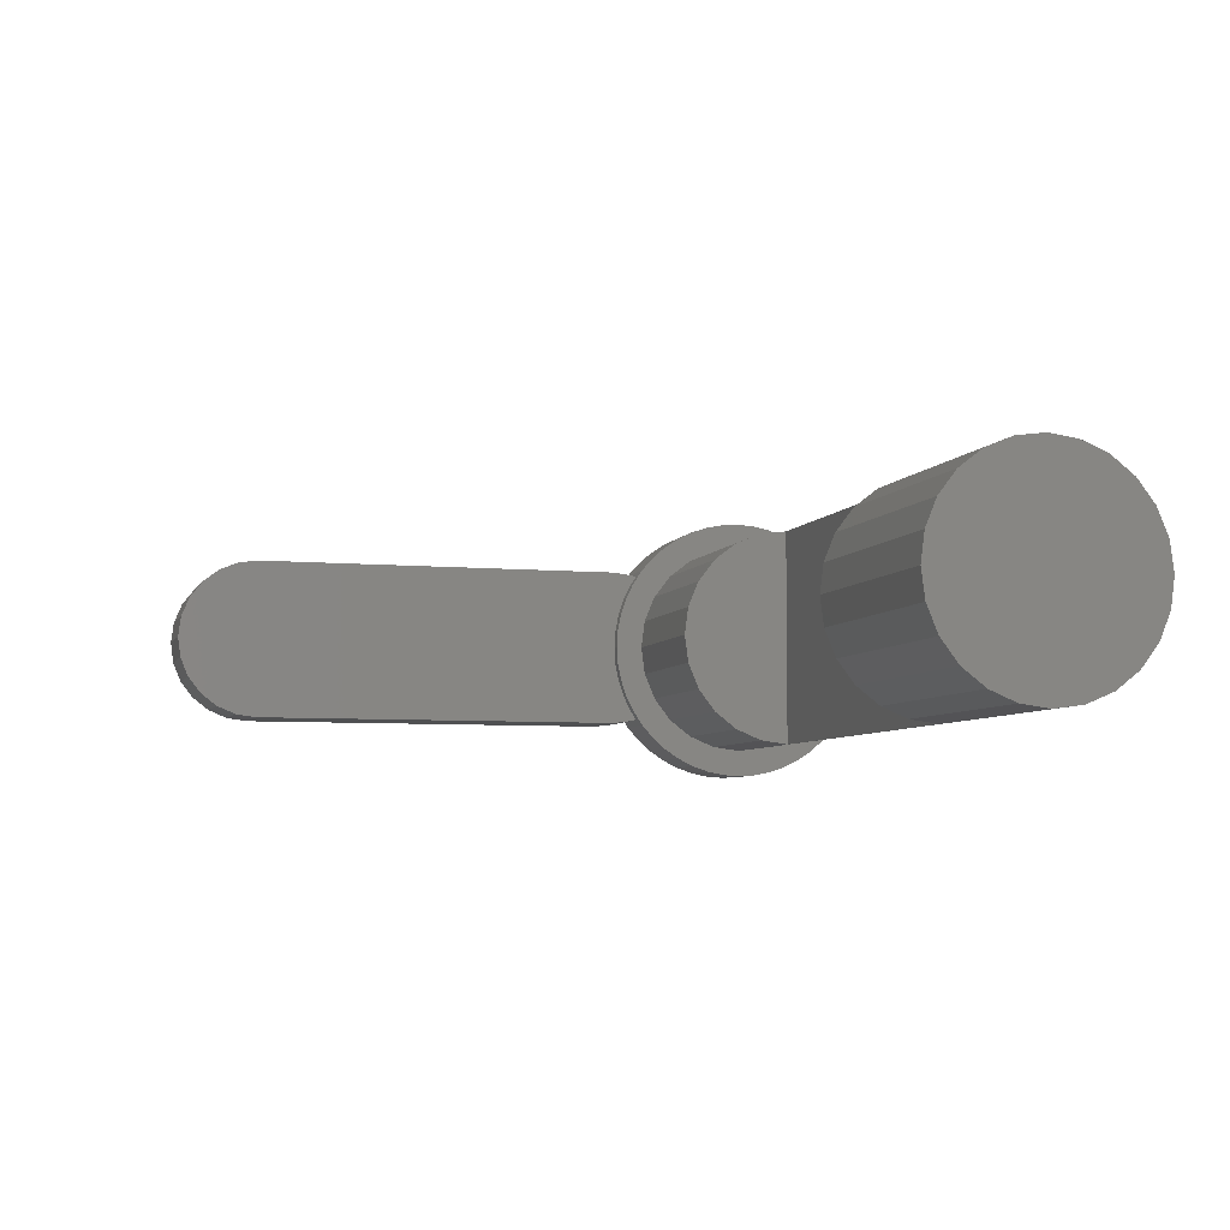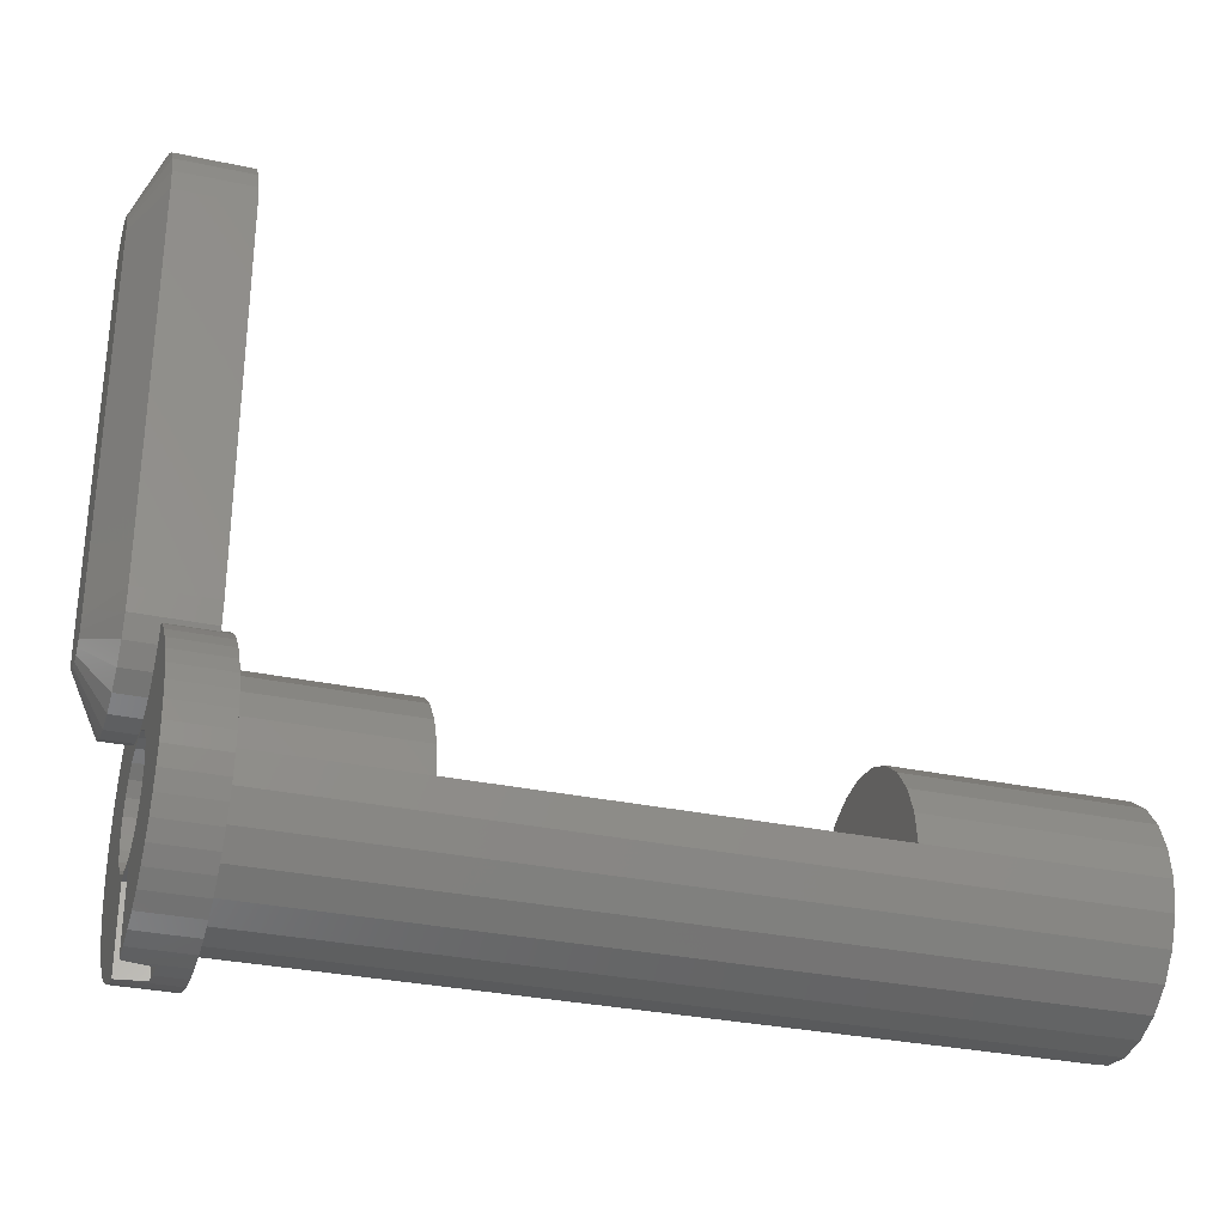
<metadata>
{"format":"stl","ext":"stl","renderer":"f3d","projection":"perspective","resolution":1024,"background":"white","views":[{"elev":-5.8,"azim":-106.0,"up":"+Z"},{"elev":-30.6,"azim":162.7,"up":"+Y"}]}
</metadata>
<code>
# stl→obj: 408 verts, 804 faces
v -15 110 -36
v -15 112 -35.46
v -15 111 -35.86
v -15 109 -35.86
v -15 108 -35.46
v -15 112.8 -34.83
v -15 113.5 -34
v -15 113.9 -33.04
v -15 114 -32
v -15 113.9 -30.96
v -15 113.5 -30
v -15 112.8 -29.17
v -15 112 -28.54
v -15 107.2 -34.83
v -15 106.5 -34
v -15 106.1 -33.04
v -15 106 -32
v -15 106.1 -30.96
v -15 106.5 -30
v -15 107.2 -29.17
v -15 108 -28.54
v -15 109 -28.14
v -15 110 -28
v -15 111 -28.14
v 13.5 109 -28.14
v 13.5 110 -28
v 13.5 108 -28.54
v 13.5 107.2 -29.17
v 13.5 106.5 -30
v 13.5 106.1 -30.96
v 13.5 106 -32
v 13.5 106.1 -33.04
v 13.5 106.5 -34
v 13.5 107.2 -34.83
v 13.5 108 -35.46
v 13.5 109 -35.86
v 13.5 110 -36
v 13.5 111 -35.86
v 13.5 112 -35.46
v 13.5 112.8 -34.83
v 13.5 113.5 -34
v 13.5 113.9 -33.04
v 13.5 111 -28.14
v 13.5 112 -28.54
v 13.5 112.8 -29.17
v 13.5 114 -32
v 13.5 113.9 -30.96
v 13.5 113.5 -30
v -7 113.9 -30.96
v -7 114 -32
v 7 113.9 -30.96
v 7 114 -32
v -7 113.5 -30
v 7 113.5 -30
v -7 112.8 -29.17
v 7 112.8 -29.17
v -7 112 -28.54
v 7 112 -28.54
v -7 111 -28.14
v 7 111 -28.14
v -7 110 -28
v 7 110 -28
v -7 111 -35.86
v -7 110 -36
v 7 111 -35.86
v 7 110 -36
v -7 112 -35.46
v 7 112 -35.46
v -7 112.8 -34.83
v 7 112.8 -34.83
v -7 113.5 -34
v 7 113.5 -34
v -7 113.9 -33.04
v 7 113.9 -33.04
v 14.6 113.5 -28.46
v 14.6 114 -28.96
v 12.6 114 -28.96
v 12.6 113.5 -28.46
v 14.6 113 -28.03
v 12.6 113 -28.03
v 14.6 112.5 -27.67
v 12.6 112.5 -27.67
v 14.6 111.9 -27.38
v 12.6 111.9 -27.38
v 14.6 111.3 -27.17
v 12.6 111.3 -27.17
v 14.6 110.7 -27.04
v 12.6 110.7 -27.04
v 14.6 110 -27
v 12.6 110 -27
v 12.6 109.3 -27.04
v 14.6 109.3 -27.04
v 12.6 108.7 -27.17
v 14.6 108.7 -27.17
v 12.6 108.1 -27.38
v 14.6 108.1 -27.38
v 12.6 107.5 -27.67
v 14.6 107.5 -27.67
v 12.6 107 -28.03
v 14.6 107 -28.03
v 12.6 106.5 -28.46
v 14.6 106.5 -28.46
v 12.6 106 -28.96
v 14.6 106 -28.96
v 12.6 105.7 -29.5
v 14.6 105.7 -29.5
v 12.6 105.4 -30.09
v 14.6 105.4 -30.09
v 12.6 105.2 -30.71
v 14.6 105.2 -30.71
v 14.6 105.2 -33.29
v 12.6 105.4 -33.91
v 14.6 105.4 -33.91
v 12.6 105.2 -33.29
v 12.6 105.7 -34.5
v 14.6 105.7 -34.5
v 12.6 106 -35.04
v 14.6 106 -35.04
v 12.6 106.5 -35.54
v 14.6 106.5 -35.54
v 12.6 107 -35.97
v 14.6 107 -35.97
v 12.6 107.5 -36.33
v 14.6 107.5 -36.33
v 12.6 108.1 -36.62
v 14.6 108.1 -36.62
v 12.6 108.7 -36.83
v 14.6 108.7 -36.83
v 12.6 109.3 -36.96
v 14.6 109.3 -36.96
v 12.6 110 -37
v 14.6 110 -37
v 14.6 110.7 -36.96
v 12.6 110.7 -36.96
v 14.6 111.3 -36.83
v 12.6 111.3 -36.83
v 14.6 111.9 -36.62
v 12.6 111.9 -36.62
v 14.6 112.5 -36.33
v 12.6 112.5 -36.33
v 14.6 113 -35.97
v 12.6 113 -35.97
v 14.6 113.5 -35.54
v 12.6 113.5 -35.54
v 14.6 114 -35.04
v 12.6 114 -35.04
v 12.6 111.5 -29.4
v 12.6 112.1 -29.88
v 12.6 112.6 -30.5
v 12.6 114.3 -29.5
v 12.6 112.9 -31.22
v 12.6 114.6 -30.09
v 12.6 114.8 -30.71
v 12.6 113 -32
v 12.6 115 -31.35
v 12.6 115 -32
v 12.6 112.9 -32.78
v 12.6 115 -32.65
v 12.6 114.8 -33.29
v 12.6 112.6 -33.5
v 12.6 114.6 -33.91
v 12.6 114.3 -34.5
v 12.6 112.1 -34.12
v 12.6 111.5 -34.6
v 12.6 110.8 -34.9
v 12.6 110 -35
v 12.6 109.2 -34.9
v 12.6 108.5 -34.6
v 12.6 110.8 -29.1
v 12.6 110 -29
v 12.6 109.2 -29.1
v 12.6 108.5 -29.4
v 12.6 107.9 -34.12
v 12.6 107.4 -33.5
v 12.6 107.1 -32.78
v 12.6 107 -32
v 12.6 105 -32.65
v 12.6 105 -32
v 12.6 107.1 -31.22
v 12.6 105 -31.35
v 12.6 107.4 -30.5
v 12.6 107.9 -29.88
v 10 112.9 -31.22
v 10 113 -32
v 10 112.6 -30.5
v 10 107.1 -31.22
v 10 107.4 -30.5
v 10 107 -32
v 10 107.1 -32.78
v 10 112.9 -32.78
v 11.45 112.6 -30.5
v 11.45 112.1 -29.88
v 11.45 111.5 -29.4
v 11.45 110.8 -29.1
v 11.45 110 -29
v 11.45 109.2 -29.1
v 11.45 108.5 -29.4
v 11.45 107.9 -29.88
v 11.45 107.4 -30.5
v 10 107.4 -33.5
v 11.45 107.9 -34.12
v 11.45 107.4 -33.5
v 11.45 108.5 -34.6
v 11.45 109.2 -34.9
v 11.45 110 -35
v 11.45 110.8 -34.9
v 11.45 111.5 -34.6
v 11.45 112.1 -34.12
v 11.45 112.6 -33.5
v 10 112.6 -33.5
v 10 111.4 -31.64
v 10 111.2 -31.3
v 10 111 -31.01
v 10 110.7 -30.79
v 10 110.4 -30.65
v 10 111.4 -32
v 10 111.4 -32.36
v 10 111.2 -32.7
v 10 111 -32.99
v 10 110.7 -33.21
v 10 110.4 -33.35
v 10 110 -33.4
v 10 110 -30.6
v 10 109.6 -30.65
v 10 109.3 -30.79
v 10 109 -31.01
v 10 108.8 -31.3
v 10 108.6 -31.64
v 10 108.6 -32
v 10 108.6 -32.36
v 10 108.8 -32.7
v 10 109 -32.99
v 10 109.3 -33.21
v 10 109.6 -33.35
v 12.95 115 -31.35
v 12.95 115 -32
v 12.95 114.8 -30.71
v 12.95 114.6 -30.09
v 12.95 114.3 -29.5
v 12.95 114.1 -29.2
v 14.6 114.1 -29.2
v 12.95 114.1 -34.8
v 12.95 114.3 -34.5
v 14.6 114.1 -34.8
v 12.95 114.6 -33.91
v 12.95 114.8 -33.29
v 12.95 115 -32.65
v 12.95 115 -29.04
v 15.6 115 -29.04
v 12.95 129 -29.04
v 15.6 129 -29.04
v 12.95 114.3 -29.14
v 15.6 114.3 -29.14
v 12.95 114.3 -34.86
v 12.95 115 -34.96
v 15.6 115 -34.96
v 15.6 114.3 -34.86
v 12.95 129 -34.96
v 15.6 129 -34.96
v 12.95 129.7 -34.86
v 15.6 129.7 -34.86
v 12.95 130.4 -34.56
v 15.6 130.4 -34.56
v 12.95 131.1 -34.09
v 15.6 131.1 -34.09
v 12.95 131.5 -33.48
v 15.6 131.5 -33.48
v 12.95 131.8 -32.77
v 15.6 131.8 -32.77
v 12.95 131.9 -32
v 15.6 131.9 -32
v 12.95 131.8 -31.23
v 15.6 131.8 -31.23
v 12.95 131.5 -30.52
v 15.6 131.5 -30.52
v 12.95 131.1 -29.91
v 15.6 131.1 -29.91
v 12.95 130.4 -29.44
v 15.6 130.4 -29.44
v 12.95 129.7 -29.14
v 15.6 129.7 -29.14
v 16.6 129.6 -31.53
v 16.6 129.7 -32
v 16.6 129.7 -31.76
v 16.6 129.7 -32.24
v 16.6 129.6 -32.47
v 16.6 129.4 -32.67
v 16.6 129.2 -32.82
v 16.6 129 -32.91
v 16.6 128.6 -32.96
v 16.6 129.4 -31.33
v 16.6 129.2 -31.18
v 16.6 129 -31.09
v 16.6 128.6 -31.04
v 16.6 115 -31.04
v 16.6 115 -32.96
v 16.6 114.6 -31.09
v 16.6 114.6 -32.91
v 16.6 114.4 -32.82
v 16.6 114.4 -31.18
v 16.6 114.2 -31.33
v 16.6 114 -31.53
v 16.6 113.9 -31.76
v 16.6 114.2 -32.67
v 16.6 114 -32.47
v 16.6 113.9 -32
v 16.6 113.9 -32.24
v 15.6 113.6 -34.56
v 15.6 112.9 -34.09
v 15.6 112.5 -33.48
v 15.6 112.2 -32.77
v 15.6 112.1 -32
v 15.6 112.2 -31.23
v 15.6 112.5 -30.52
v 15.6 112.9 -29.91
v 15.6 113.6 -29.44
v 14.6 113.6 -29.44
v 14.6 112.9 -29.91
v 14.6 112.5 -30.52
v 14.6 112.2 -31.23
v 14.6 112.1 -32
v 14.6 112.2 -32.77
v 14.6 112.5 -33.48
v 14.6 112.9 -34.09
v 14.6 113.6 -34.56
v 14.46 105 -31.35
v 14.6 105 -31.32
v 13.6 105 -32
v 13.6 105 -31.5
v 13.6 105 -32.5
v 14.46 105 -32.65
v 14.6 105 -32.68
v 13.6 107.9 -32.5
v 13.6 107.9 -31.5
v 14.6 107.9 -32.68
v 14.6 107.9 -31.32
v 13.8 111.4 -32
v 13.8 111.4 -31.64
v 13.8 111.2 -31.3
v 13.8 111 -31.01
v 13.8 110.7 -30.79
v 13.8 110.4 -30.65
v 13.8 110 -30.6
v 13.8 109.6 -30.65
v 13.8 109.3 -30.79
v 13.8 109 -31.01
v 13.8 108.8 -31.3
v 13.8 108.6 -31.64
v 13.8 108.6 -32
v 13.8 108.6 -32.36
v 13.8 108.8 -32.7
v 13.8 109 -32.99
v 13.8 109.3 -33.21
v 13.8 109.6 -33.35
v 13.8 110 -33.4
v 13.8 110.4 -33.35
v 13.8 110.7 -33.21
v 13.8 111 -32.99
v 13.8 111.2 -32.7
v 13.8 111.4 -32.36
v 14.6 111.9 -32.54
v 14.6 112 -32
v 14.6 111.7 -33.05
v 14.6 111.4 -33.48
v 14.6 111.9 -31.46
v 14.6 111.7 -30.95
v 14.6 111.4 -30.52
v 14.6 111 -30.18
v 14.6 110.5 -29.97
v 14.6 110 -29.9
v 14.6 109.5 -29.97
v 14.6 109 -30.18
v 14.6 108.6 -30.52
v 14.6 108.3 -30.95
v 14.6 108.1 -31.46
v 14.6 108 -32
v 14.6 108.1 -32.54
v 14.6 108.3 -33.05
v 14.6 108.6 -33.48
v 14.6 109 -33.82
v 14.6 109.5 -34.03
v 14.6 110 -34.1
v 14.6 110.5 -34.03
v 14.6 111 -33.82
v 13.8 108 -32
v 13.8 108.1 -31.46
v 13.8 108.1 -32.54
v 13.8 108.3 -33.05
v 13.8 108.3 -30.95
v 13.8 108.6 -30.52
v 13.8 108.6 -33.48
v 13.8 109 -33.82
v 13.8 109 -30.18
v 13.8 109.5 -29.97
v 13.8 110 -29.9
v 13.8 110.5 -29.97
v 13.8 111 -30.18
v 13.8 111.4 -30.52
v 13.8 111.7 -30.95
v 13.8 111.9 -31.46
v 13.8 112 -32
v 13.8 111.9 -32.54
v 13.8 111.7 -33.05
v 13.8 111.4 -33.48
v 13.8 111 -33.82
v 13.8 110.5 -34.03
v 13.8 110 -34.1
v 13.8 109.5 -34.03
f 1 2 3
f 4 2 1
f 5 2 4
f 5 6 2
f 5 7 6
f 5 8 7
f 5 9 8
f 5 10 9
f 5 11 10
f 5 12 11
f 5 13 12
f 14 13 5
f 15 13 14
f 16 13 15
f 17 13 16
f 17 18 13
f 18 19 13
f 19 20 13
f 20 21 13
f 21 22 13
f 22 23 24
f 22 24 13
f 25 26 22
f 22 26 23
f 27 25 21
f 21 25 22
f 28 27 20
f 20 27 21
f 29 28 19
f 19 28 20
f 30 29 18
f 18 29 19
f 31 30 17
f 17 30 18
f 31 16 32
f 31 17 16
f 32 15 33
f 32 16 15
f 33 14 34
f 33 15 14
f 34 5 35
f 34 14 5
f 35 4 36
f 35 5 4
f 36 1 37
f 36 4 1
f 35 36 37
f 35 37 38
f 35 38 39
f 34 35 39
f 33 34 39
f 32 33 39
f 31 32 39
f 31 39 30
f 30 39 29
f 29 39 28
f 28 39 27
f 27 39 40
f 27 40 41
f 27 41 42
f 27 42 25
f 25 42 26
f 26 42 43
f 43 42 44
f 44 42 45
f 45 42 46
f 45 46 47
f 45 47 48
f 49 9 10
f 49 50 9
f 51 47 46
f 51 46 52
f 53 10 11
f 53 49 10
f 54 48 47
f 54 47 51
f 55 11 12
f 55 53 11
f 56 45 48
f 56 48 54
f 57 12 13
f 57 55 12
f 58 44 45
f 58 45 56
f 59 13 24
f 59 57 13
f 60 43 44
f 60 44 58
f 61 24 23
f 61 59 24
f 62 26 43
f 62 43 60
f 1 3 63
f 64 1 63
f 37 65 38
f 66 65 37
f 3 2 67
f 63 3 67
f 38 68 39
f 65 68 38
f 2 6 69
f 67 2 69
f 39 70 40
f 68 70 39
f 6 7 71
f 69 6 71
f 40 72 41
f 70 72 40
f 7 8 73
f 71 7 73
f 41 74 42
f 72 74 41
f 8 9 50
f 73 8 50
f 42 52 46
f 74 52 42
f 66 61 62
f 66 64 61
f 64 59 61
f 64 63 59
f 63 67 59
f 59 67 69
f 59 69 71
f 59 71 73
f 59 73 57
f 57 73 55
f 55 73 50
f 55 50 49
f 55 49 53
f 66 62 60
f 66 60 65
f 65 60 68
f 60 70 68
f 60 72 70
f 60 74 72
f 60 58 74
f 58 56 74
f 56 52 74
f 56 54 51
f 56 51 52
f 75 76 77
f 78 75 77
f 79 75 78
f 80 79 78
f 81 79 80
f 82 81 80
f 83 81 82
f 84 83 82
f 85 83 84
f 86 85 84
f 87 85 86
f 88 87 86
f 89 87 88
f 90 89 88
f 91 92 89
f 91 89 90
f 93 94 92
f 93 92 91
f 95 96 94
f 95 94 93
f 97 98 96
f 97 96 95
f 99 100 98
f 99 98 97
f 101 102 100
f 101 100 99
f 103 104 102
f 103 102 101
f 105 106 104
f 105 104 103
f 107 108 106
f 107 106 105
f 109 110 108
f 109 108 107
f 111 112 113
f 114 112 111
f 113 115 116
f 112 115 113
f 116 117 118
f 115 117 116
f 118 119 120
f 117 119 118
f 120 121 122
f 119 121 120
f 122 123 124
f 121 123 122
f 124 125 126
f 123 125 124
f 126 127 128
f 125 127 126
f 128 129 130
f 127 129 128
f 130 131 132
f 129 131 130
f 131 133 132
f 131 134 133
f 134 135 133
f 134 136 135
f 136 137 135
f 136 138 137
f 138 139 137
f 138 140 139
f 140 141 139
f 140 142 141
f 142 143 141
f 142 144 143
f 144 145 143
f 144 146 145
f 147 78 148
f 148 78 149
f 149 78 77
f 149 77 150
f 149 150 151
f 151 150 152
f 151 152 153
f 151 153 154
f 154 153 155
f 154 155 156
f 157 154 156
f 157 156 158
f 157 158 159
f 160 157 159
f 160 159 161
f 160 161 162
f 163 160 162
f 163 162 146
f 163 146 144
f 164 163 144
f 164 144 142
f 164 142 140
f 165 164 140
f 165 140 138
f 165 138 136
f 166 165 136
f 166 136 134
f 131 166 134
f 167 166 131
f 167 131 129
f 127 167 129
f 168 167 127
f 147 80 78
f 147 82 80
f 169 82 147
f 169 84 82
f 169 86 84
f 170 86 169
f 170 88 86
f 170 90 88
f 171 90 170
f 171 91 90
f 93 91 171
f 172 93 171
f 125 168 127
f 123 168 125
f 123 173 168
f 121 173 123
f 119 173 121
f 119 174 173
f 117 174 119
f 115 174 117
f 115 175 174
f 112 175 115
f 114 175 112
f 114 176 175
f 177 176 114
f 178 176 177
f 178 179 176
f 178 180 179
f 180 109 179
f 109 181 179
f 109 107 181
f 107 105 181
f 105 182 181
f 105 103 182
f 103 101 182
f 101 172 182
f 101 99 172
f 99 97 172
f 97 95 172
f 95 93 172
f 183 151 184
f 151 154 184
f 185 149 183
f 149 151 183
f 186 181 187
f 186 179 181
f 188 179 186
f 188 176 179
f 188 189 176
f 176 189 175
f 190 184 154
f 190 154 157
f 148 149 191
f 192 148 191
f 147 148 192
f 193 147 192
f 169 147 193
f 194 169 193
f 170 169 194
f 195 170 194
f 196 171 170
f 196 170 195
f 197 172 171
f 197 171 196
f 198 182 172
f 198 172 197
f 199 181 182
f 199 182 198
f 189 200 175
f 175 200 174
f 174 201 173
f 202 201 174
f 173 203 168
f 201 203 173
f 168 204 167
f 203 204 168
f 167 205 166
f 204 205 167
f 205 165 166
f 205 206 165
f 206 164 165
f 206 207 164
f 207 163 164
f 207 208 163
f 208 160 163
f 208 209 160
f 160 190 157
f 210 190 160
f 199 192 191
f 199 198 192
f 198 197 192
f 197 196 192
f 196 193 192
f 196 195 193
f 195 194 193
f 187 191 185
f 187 199 191
f 202 209 201
f 201 209 203
f 203 209 204
f 204 209 205
f 205 209 208
f 205 208 207
f 205 207 206
f 200 210 202
f 202 210 209
f 211 183 184
f 211 185 183
f 211 184 190
f 211 190 210
f 212 185 211
f 213 185 212
f 214 185 213
f 188 186 189
f 189 186 200
f 186 187 200
f 215 185 214
f 211 210 216
f 217 216 210
f 218 217 210
f 219 218 210
f 220 219 210
f 221 220 210
f 222 221 210
f 223 185 215
f 187 185 223
f 187 223 224
f 187 224 225
f 187 225 226
f 187 226 227
f 200 187 227
f 200 227 228
f 200 228 229
f 200 229 230
f 200 230 231
f 200 231 232
f 200 232 233
f 200 233 234
f 200 234 222
f 200 222 210
f 155 235 156
f 235 236 156
f 153 237 155
f 237 235 155
f 152 238 153
f 238 237 153
f 150 239 152
f 239 238 152
f 240 239 150
f 76 241 240
f 77 76 240
f 77 240 150
f 242 162 243
f 146 162 242
f 146 242 145
f 145 242 244
f 162 161 245
f 162 245 243
f 161 159 246
f 161 246 245
f 159 158 247
f 159 247 246
f 158 156 236
f 158 236 247
f 248 249 250
f 249 251 250
f 252 253 248
f 253 249 248
f 254 255 256
f 254 256 257
f 255 258 256
f 256 258 259
f 258 260 259
f 259 260 261
f 260 262 261
f 261 262 263
f 262 264 263
f 263 264 265
f 264 266 265
f 265 266 267
f 266 268 267
f 267 268 269
f 268 270 269
f 269 270 271
f 272 271 270
f 272 273 271
f 274 273 272
f 274 275 273
f 276 275 274
f 276 277 275
f 278 277 276
f 278 279 277
f 280 279 278
f 280 281 279
f 250 281 280
f 250 251 281
f 282 283 284
f 282 285 283
f 286 285 282
f 287 286 282
f 288 287 282
f 289 288 282
f 290 289 282
f 290 282 291
f 290 291 292
f 290 292 293
f 290 293 294
f 295 290 294
f 296 290 295
f 297 296 295
f 298 296 297
f 299 298 297
f 299 297 300
f 301 299 300
f 302 299 301
f 303 299 302
f 303 304 299
f 303 305 304
f 306 305 303
f 306 307 305
f 253 297 295
f 253 295 249
f 295 294 249
f 249 294 251
f 251 293 281
f 294 293 251
f 292 279 281
f 293 292 281
f 291 277 279
f 292 291 279
f 282 275 277
f 291 282 277
f 284 273 275
f 282 284 275
f 283 271 273
f 284 283 273
f 283 269 271
f 285 269 283
f 285 267 269
f 286 267 285
f 286 265 267
f 287 265 286
f 287 263 265
f 288 263 287
f 288 261 263
f 289 261 288
f 259 261 289
f 290 259 289
f 256 259 290
f 296 256 290
f 257 256 296
f 257 296 298
f 308 257 298
f 308 298 299
f 309 308 299
f 309 299 304
f 310 309 304
f 310 304 305
f 311 310 305
f 311 305 307
f 312 311 307
f 312 307 306
f 312 306 303
f 312 303 313
f 313 303 302
f 313 302 314
f 314 302 301
f 314 301 315
f 315 301 300
f 315 300 316
f 316 300 297
f 316 297 253
f 317 316 241
f 240 241 252
f 241 253 252
f 316 253 241
f 315 316 317
f 318 315 317
f 314 315 318
f 319 314 318
f 313 314 319
f 320 313 319
f 312 313 320
f 321 312 320
f 321 311 312
f 321 322 311
f 322 310 311
f 322 323 310
f 323 309 310
f 323 324 309
f 324 308 309
f 324 325 308
f 325 244 308
f 242 254 244
f 308 244 257
f 244 254 257
f 240 252 239
f 252 248 239
f 242 243 254
f 254 243 255
f 243 245 255
f 239 248 238
f 238 248 237
f 237 248 250
f 245 246 255
f 246 258 255
f 276 274 272
f 278 276 272
f 280 278 272
f 280 272 270
f 280 270 268
f 250 280 268
f 237 250 268
f 258 262 260
f 258 264 262
f 258 266 264
f 258 268 266
f 237 268 258
f 246 247 258
f 247 236 258
f 235 258 236
f 237 258 235
f 180 326 109
f 326 110 109
f 326 327 110
f 178 328 180
f 328 329 180
f 329 326 180
f 178 177 328
f 330 177 331
f 328 177 330
f 177 114 331
f 331 114 111
f 331 111 332
f 329 333 334
f 328 333 329
f 328 330 333
f 332 335 333
f 330 331 333
f 331 332 333
f 335 336 334
f 335 334 333
f 327 334 336
f 326 334 327
f 329 334 326
f 211 216 337
f 211 337 338
f 212 211 338
f 212 338 339
f 213 212 339
f 213 339 340
f 214 213 340
f 214 340 341
f 215 214 341
f 215 341 342
f 223 215 342
f 223 342 343
f 224 223 343
f 224 343 344
f 225 224 344
f 225 344 345
f 226 225 345
f 226 345 346
f 227 226 346
f 227 346 347
f 228 227 347
f 228 347 348
f 229 228 348
f 229 348 349
f 229 349 230
f 349 350 230
f 230 350 231
f 350 351 231
f 231 351 232
f 351 352 232
f 232 352 233
f 352 353 233
f 233 353 234
f 353 354 234
f 234 354 222
f 354 355 222
f 222 355 221
f 355 356 221
f 221 356 220
f 356 357 220
f 220 357 219
f 357 358 219
f 219 358 218
f 358 359 218
f 218 359 217
f 359 360 217
f 217 360 216
f 360 337 216
f 317 241 76
f 325 145 244
f 143 145 325
f 324 143 325
f 75 317 76
f 318 317 75
f 324 141 143
f 318 75 79
f 139 141 324
f 81 318 79
f 332 111 335
f 111 113 335
f 113 116 335
f 327 336 110
f 110 336 108
f 108 336 106
f 106 336 104
f 116 118 335
f 104 336 102
f 118 120 335
f 323 139 324
f 319 318 81
f 102 336 100
f 120 122 335
f 137 139 323
f 83 319 81
f 100 336 98
f 122 124 335
f 135 137 323
f 85 319 83
f 98 336 96
f 124 126 335
f 335 126 128
f 336 94 96
f 87 319 85
f 133 135 323
f 361 321 362
f 361 322 321
f 363 322 361
f 363 323 322
f 364 323 363
f 133 323 364
f 132 133 364
f 130 132 364
f 128 130 364
f 365 362 321
f 365 321 320
f 366 365 320
f 366 320 319
f 367 366 319
f 87 367 319
f 89 367 87
f 92 367 89
f 94 367 92
f 94 368 367
f 94 369 368
f 94 370 369
f 94 371 370
f 94 372 371
f 373 372 94
f 336 373 94
f 336 374 373
f 336 375 374
f 336 376 375
f 335 376 336
f 335 377 376
f 335 378 377
f 335 128 378
f 378 128 379
f 379 128 380
f 128 381 380
f 128 382 381
f 128 383 382
f 128 364 384
f 128 384 383
f 385 349 386
f 385 387 349
f 387 350 349
f 387 388 350
f 386 349 348
f 386 348 389
f 389 348 347
f 389 347 390
f 388 351 350
f 388 391 351
f 391 352 351
f 391 392 352
f 390 347 346
f 390 346 393
f 393 346 345
f 393 345 394
f 345 344 394
f 394 344 395
f 344 343 395
f 343 396 395
f 343 342 396
f 342 397 396
f 342 341 397
f 341 398 397
f 341 340 398
f 340 399 398
f 340 339 399
f 339 400 399
f 339 338 400
f 338 401 400
f 338 337 401
f 337 402 401
f 360 402 337
f 360 403 402
f 359 403 360
f 359 404 403
f 358 404 359
f 358 405 404
f 357 405 358
f 406 405 357
f 356 406 357
f 407 406 356
f 407 356 355
f 408 407 355
f 408 355 354
f 392 408 354
f 392 354 353
f 392 353 352
f 400 401 365
f 365 401 362
f 399 400 366
f 366 400 365
f 398 399 367
f 367 399 366
f 397 398 368
f 368 398 367
f 396 397 369
f 369 397 368
f 395 396 370
f 370 396 369
f 394 395 370
f 394 370 371
f 393 394 371
f 393 371 372
f 390 393 372
f 390 372 373
f 389 390 373
f 389 373 374
f 386 389 374
f 386 374 375
f 385 386 375
f 385 375 376
f 385 376 387
f 376 377 387
f 387 377 388
f 377 378 388
f 388 378 391
f 378 379 391
f 391 379 392
f 379 380 392
f 392 380 408
f 380 381 408
f 408 381 407
f 381 382 407
f 407 383 406
f 407 382 383
f 406 384 405
f 406 383 384
f 405 364 404
f 405 384 364
f 404 363 403
f 404 364 363
f 403 361 402
f 403 363 361
f 402 362 401
f 402 361 362

</code>
